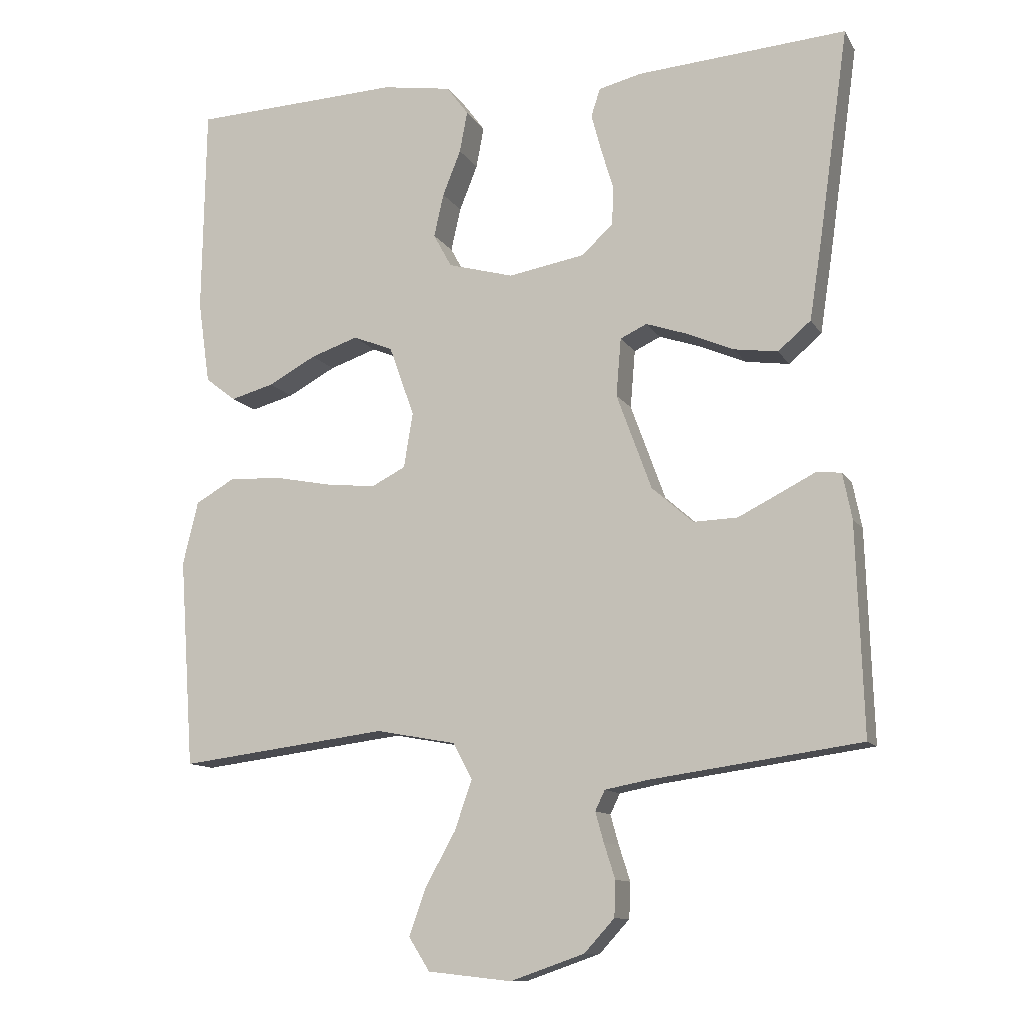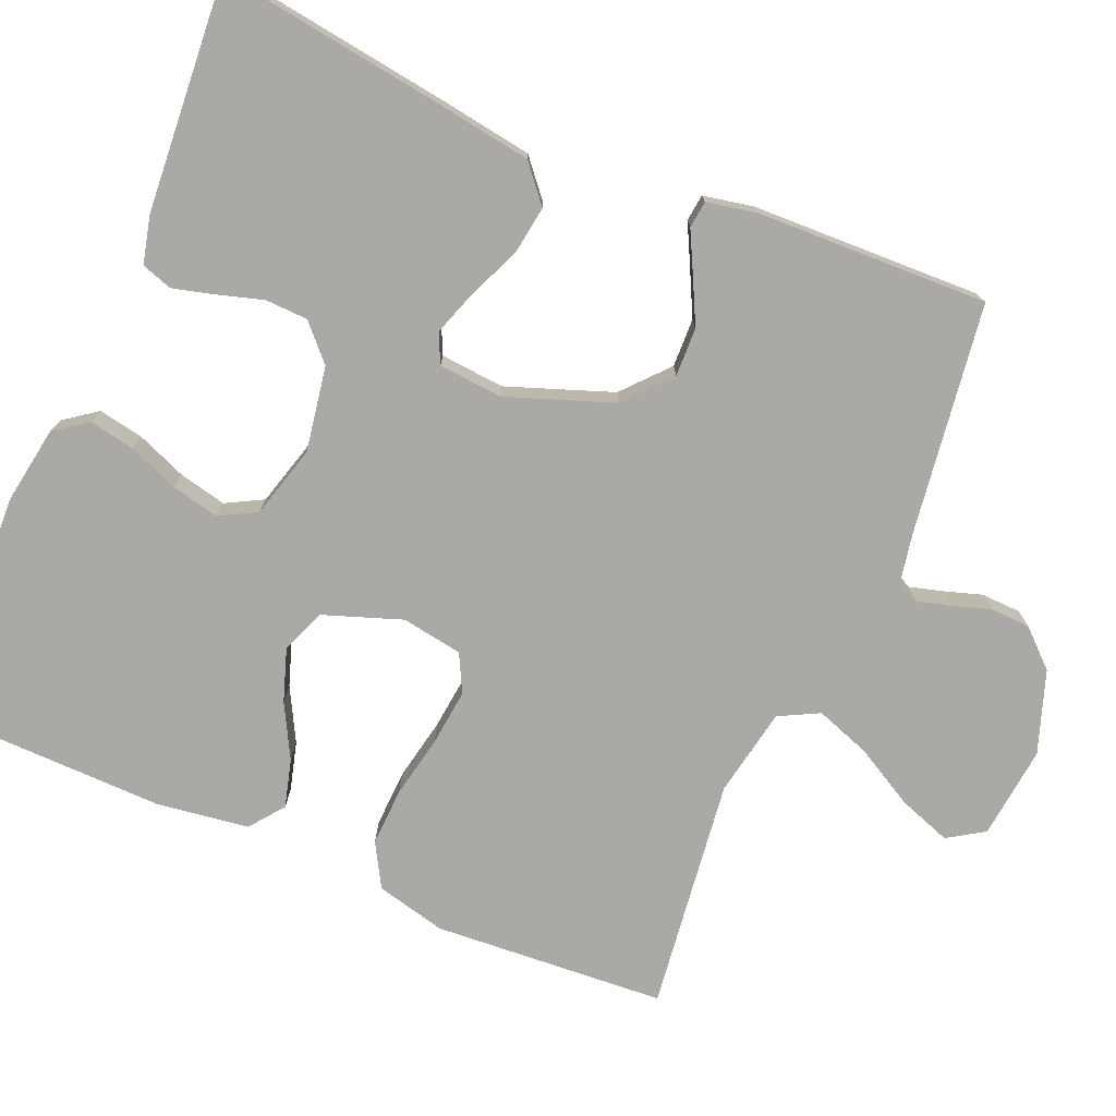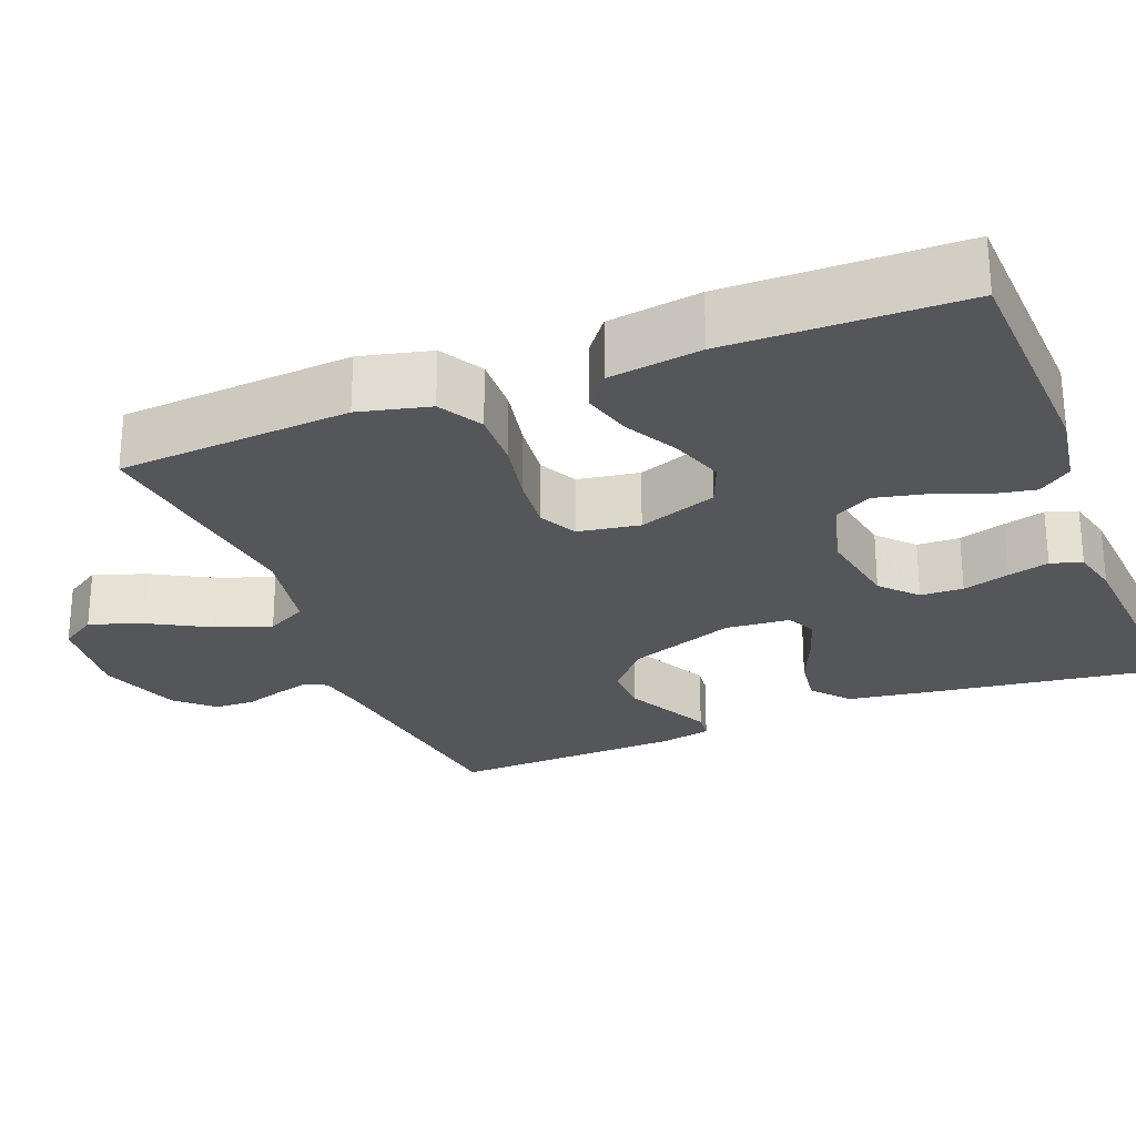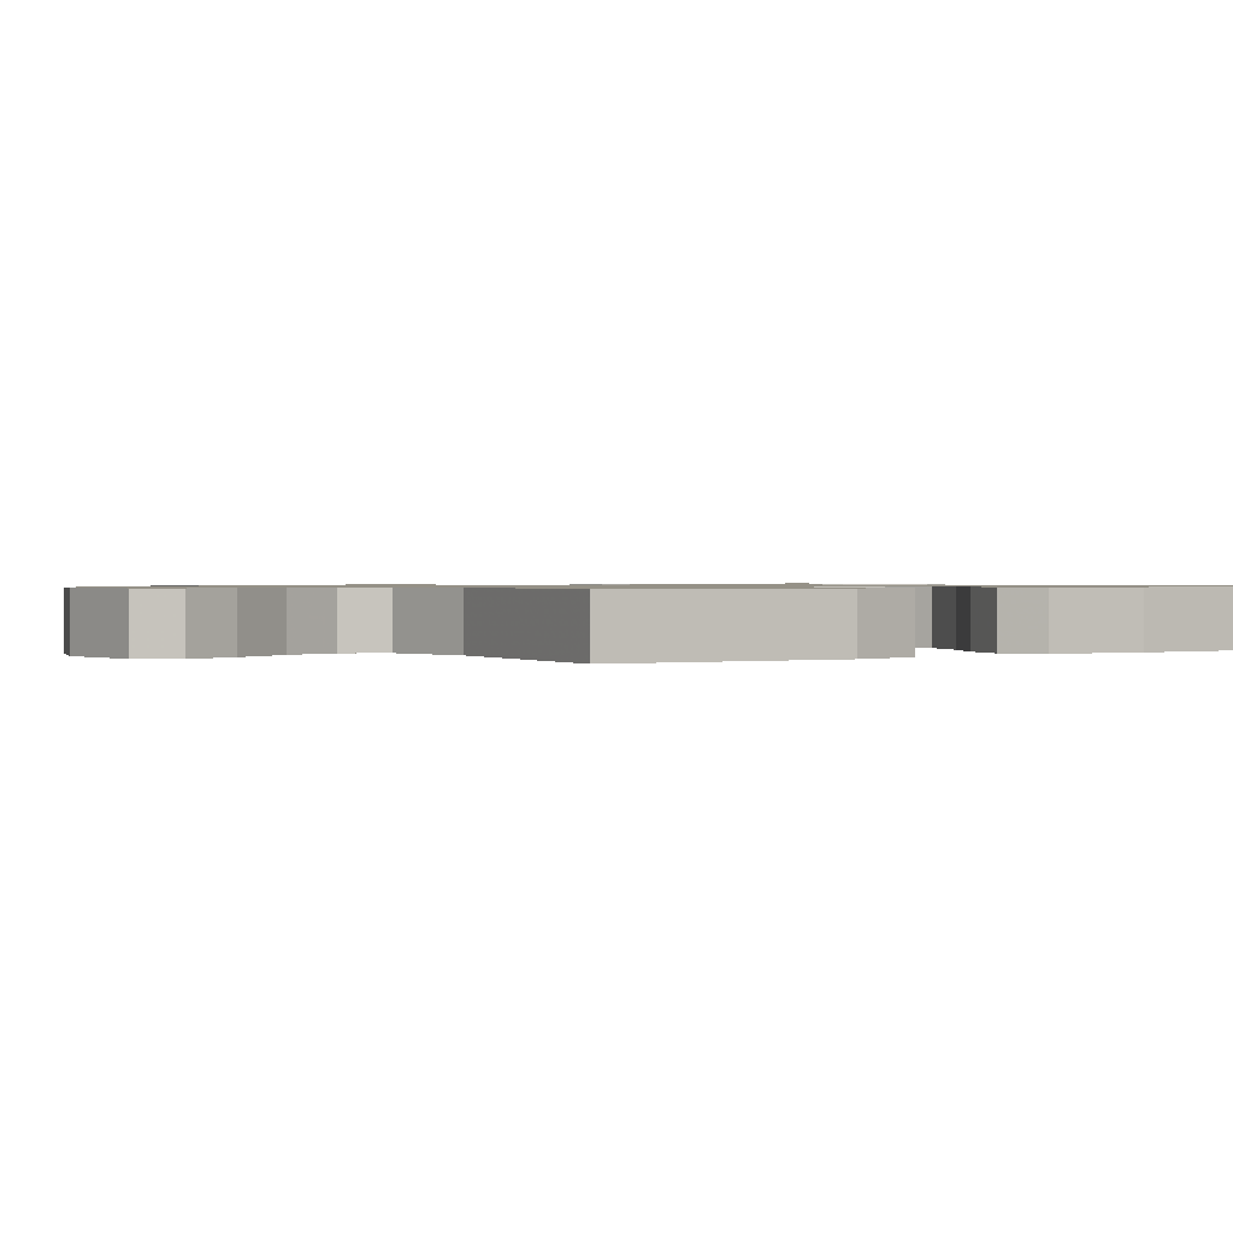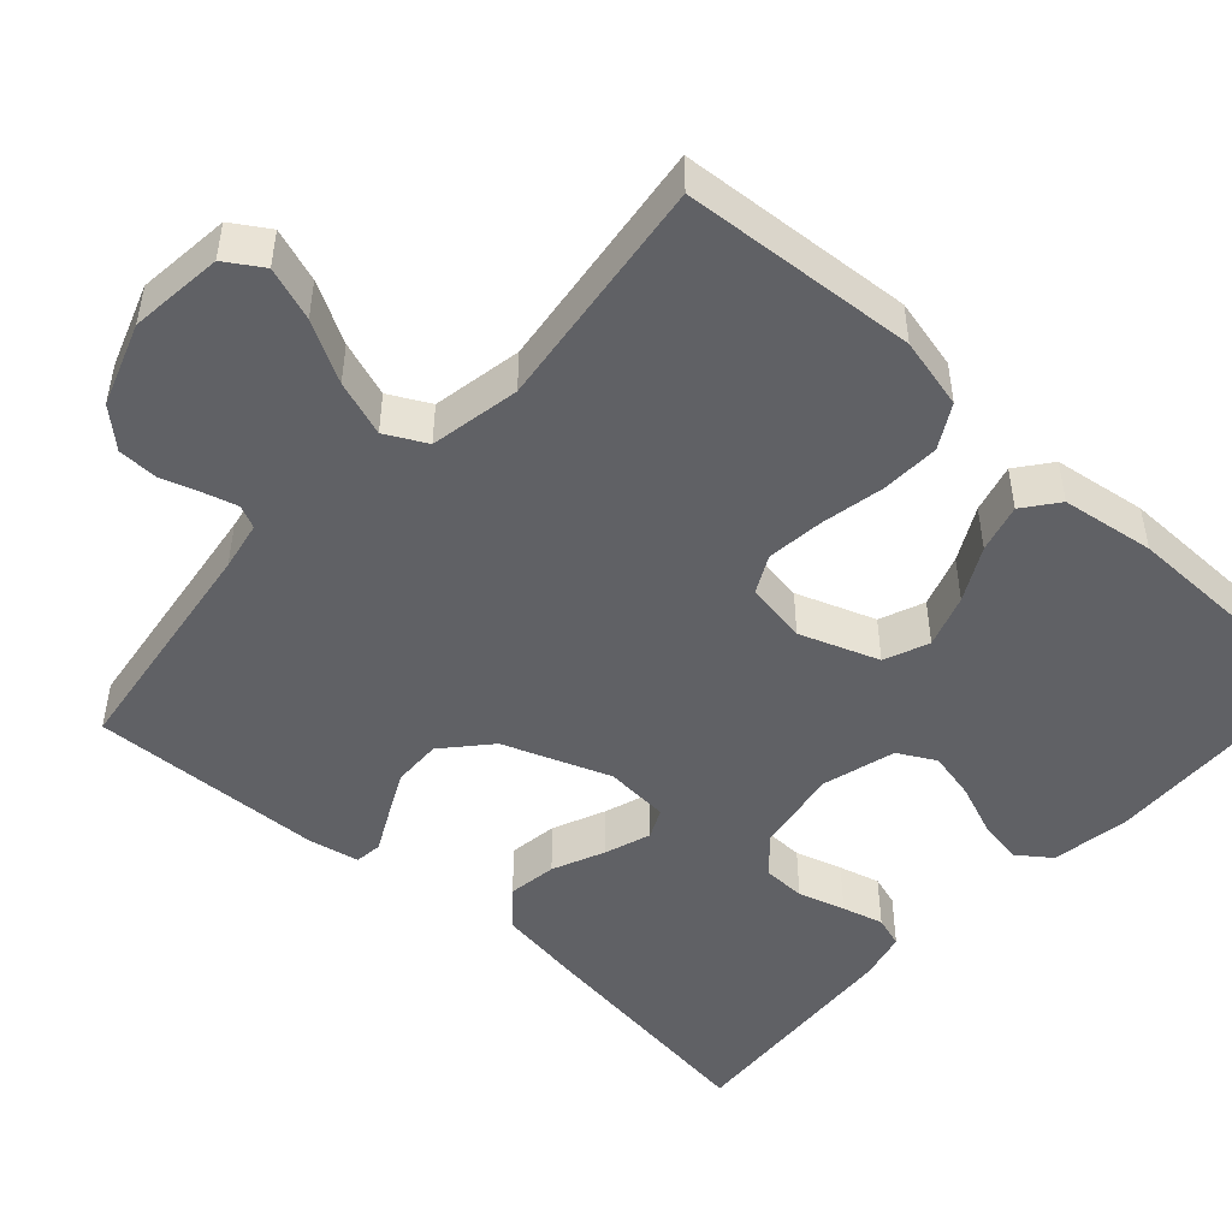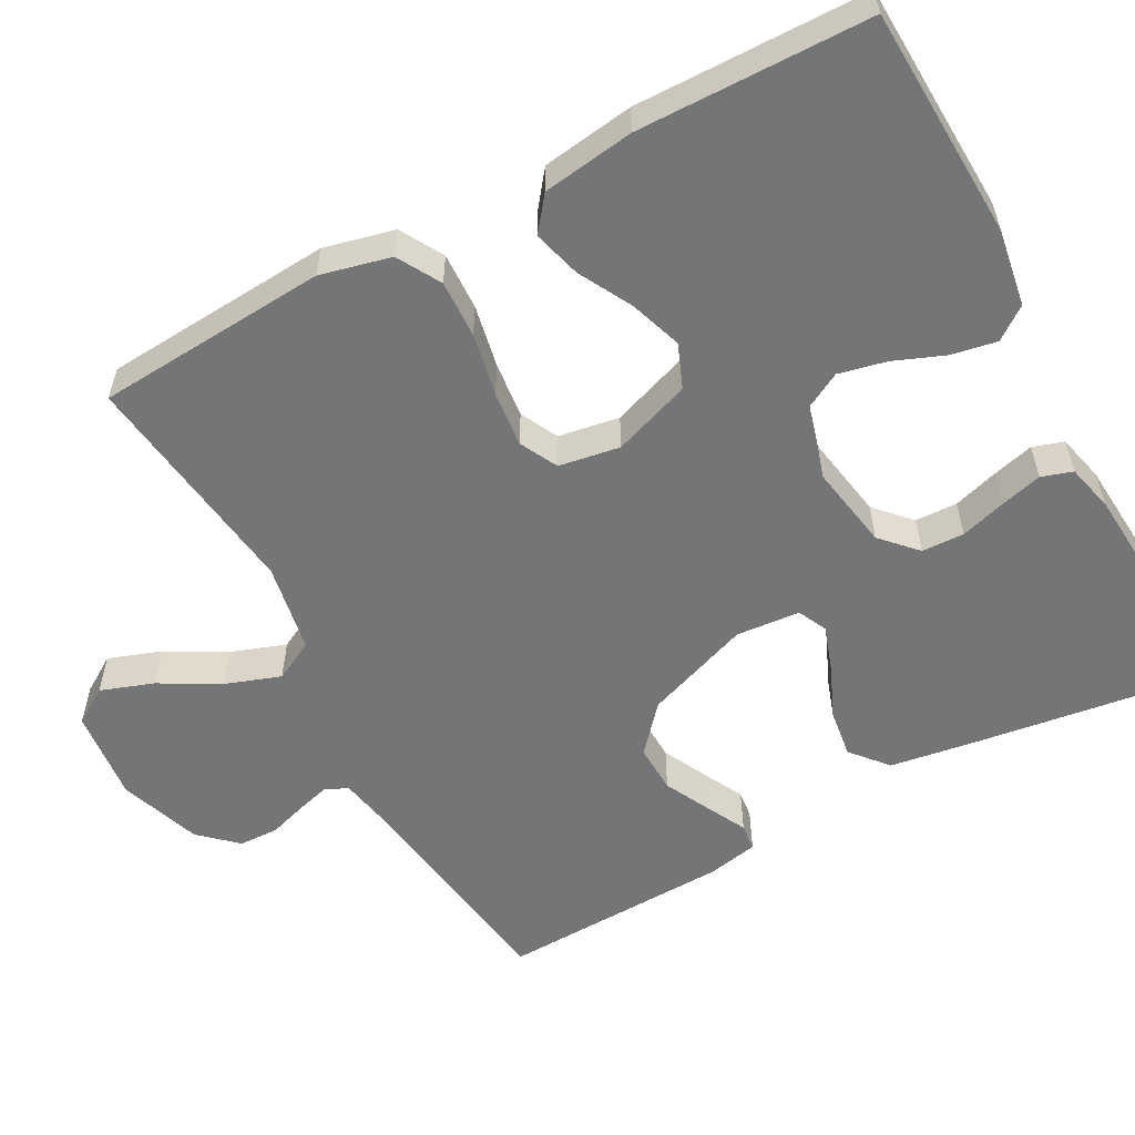
<metadata>
{"format":"obj","ext":"obj","renderer":"f3d","projection":"perspective","resolution":1024,"background":"white","views":[{"elev":-11.4,"azim":19.7,"up":"+Z"},{"elev":-75.6,"azim":66.9,"up":"+Y"},{"elev":-26.0,"azim":-68.4,"up":"+Y"},{"elev":0.9,"azim":-123.3,"up":"+Y"},{"elev":-48.1,"azim":-132.2,"up":"+Y"},{"elev":-56.4,"azim":-61.5,"up":"+Y"}]}
</metadata>
<code>
v -0.5 0.07 -0.5
v -0.521 0.07 -0.2
v -0.499 0.07 -0.109
v -0.443 0.07 -0.077
v -0.368 0.07 -0.08
v -0.287 0.07 -0.096
v -0.214 0.07 -0.104
v -0.165 0.07 -0.079
v -0.152 0.07 0
v -0.188 0.07 0.101
v -0.245 0.07 0.124
v -0.313 0.07 0.101
v -0.382 0.07 0.064
v -0.444 0.07 0.047
v -0.488 0.07 0.081
v -0.505 0.07 0.2
v -0.5 0.07 0.5
v -0.2 0.07 0.512
v -0.1 0.07 0.496
v -0.069 0.07 0.454
v -0.08 0.07 0.395
v -0.106 0.07 0.33
v -0.12 0.07 0.268
v -0.094 0.07 0.22
v 0 0.07 0.194
v 0.11 0.07 0.213
v 0.155 0.07 0.255
v 0.157 0.07 0.31
v 0.139 0.07 0.37
v 0.125 0.07 0.423
v 0.138 0.07 0.463
v 0.2 0.07 0.478
v 0.5 0.07 0.5
v 0.458 0.07 0.2
v 0.44 0.07 0.083
v 0.393 0.07 0.043
v 0.33 0.07 0.052
v 0.263 0.07 0.081
v 0.204 0.07 0.101
v 0.166 0.07 0.083
v 0.159 0.07 0
v 0.209 0.07 -0.137
v 0.268 0.07 -0.189
v 0.331 0.07 -0.187
v 0.391 0.07 -0.157
v 0.442 0.07 -0.131
v 0.477 0.07 -0.135
v 0.49 0.07 -0.2
v 0.5 0.07 -0.5
v 0.2 0.07 -0.542
v 0.137 0.07 -0.554
v 0.123 0.07 -0.583
v 0.135 0.07 -0.626
v 0.151 0.07 -0.676
v 0.149 0.07 -0.727
v 0.106 0.07 -0.774
v 0 0.07 -0.811
v -0.12 0.07 -0.798
v -0.15 0.07 -0.751
v -0.126 0.07 -0.683
v -0.083 0.07 -0.606
v -0.058 0.07 -0.535
v -0.085 0.07 -0.483
v -0.2 0.07 -0.462
v -0.5 0 -0.5
v -0.521 0 -0.2
v -0.499 0 -0.109
v -0.443 0 -0.077
v -0.368 0 -0.08
v -0.287 0 -0.096
v -0.214 0 -0.104
v -0.165 0 -0.079
v -0.152 0 0
v -0.188 0 0.101
v -0.245 0 0.124
v -0.313 0 0.101
v -0.382 0 0.064
v -0.444 0 0.047
v -0.488 0 0.081
v -0.505 0 0.2
v -0.5 0 0.5
v -0.2 0 0.512
v -0.1 0 0.496
v -0.069 0 0.454
v -0.08 0 0.395
v -0.106 0 0.33
v -0.12 0 0.268
v -0.094 0 0.22
v 0 0 0.194
v 0.11 0 0.213
v 0.155 0 0.255
v 0.157 0 0.31
v 0.139 0 0.37
v 0.125 0 0.423
v 0.138 0 0.463
v 0.2 0 0.478
v 0.5 0 0.5
v 0.458 0 0.2
v 0.44 0 0.083
v 0.393 0 0.043
v 0.33 0 0.052
v 0.263 0 0.081
v 0.204 0 0.101
v 0.166 0 0.083
v 0.159 0 0
v 0.209 0 -0.137
v 0.268 0 -0.189
v 0.331 0 -0.187
v 0.391 0 -0.157
v 0.442 0 -0.131
v 0.477 0 -0.135
v 0.49 0 -0.2
v 0.5 0 -0.5
v 0.2 0 -0.542
v 0.137 0 -0.554
v 0.123 0 -0.583
v 0.135 0 -0.626
v 0.151 0 -0.676
v 0.149 0 -0.727
v 0.106 0 -0.774
v 0 0 -0.811
v -0.12 0 -0.798
v -0.15 0 -0.751
v -0.126 0 -0.683
v -0.083 0 -0.606
v -0.058 0 -0.535
v -0.085 0 -0.483
v -0.2 0 -0.462
f 59 60 61
f 58 59 61
f 57 58 61
f 56 57 61
f 55 56 61
f 54 55 61
f 53 54 61
f 52 53 61 62
f 51 52 62 63
f 48 49 50
f 47 48 50
f 46 47 50
f 45 46 50
f 50 51 63
f 45 50 63
f 44 45 63
f 36 37 38
f 35 36 38
f 34 35 38
f 33 34 38
f 32 33 38
f 31 32 38
f 30 31 38
f 29 30 38
f 28 29 38
f 27 28 38 39
f 26 27 39 40
f 20 21 22
f 19 20 22
f 18 19 22
f 17 18 22
f 16 17 22
f 15 16 22
f 14 15 22
f 13 14 22
f 12 13 22
f 11 12 22 23
f 10 11 23 24
f 4 5 6
f 3 4 6
f 2 3 6
f 1 2 6
f 64 1 6
f 64 6 7
f 43 44 63 64
f 64 7 8
f 43 64 8
f 42 43 8
f 41 42 8 9
f 41 9 10
f 40 41 10
f 26 40 10
f 25 26 10
f 10 24 25
f 125 124 123
f 125 123 122
f 125 122 121
f 125 121 120
f 125 120 119
f 125 119 118
f 125 118 117
f 126 125 117 116
f 127 126 116 115
f 114 113 112
f 114 112 111
f 114 111 110
f 114 110 109
f 127 115 114
f 127 114 109
f 127 109 108
f 102 101 100
f 102 100 99
f 102 99 98
f 102 98 97
f 102 97 96
f 102 96 95
f 102 95 94
f 102 94 93
f 102 93 92
f 103 102 92 91
f 104 103 91 90
f 86 85 84
f 86 84 83
f 86 83 82
f 86 82 81
f 86 81 80
f 86 80 79
f 86 79 78
f 86 78 77
f 86 77 76
f 87 86 76 75
f 88 87 75 74
f 70 69 68
f 70 68 67
f 70 67 66
f 70 66 65
f 70 65 128
f 71 70 128
f 128 127 108 107
f 72 71 128
f 72 128 107
f 72 107 106
f 73 72 106 105
f 74 73 105
f 74 105 104
f 74 104 90
f 74 90 89
f 89 88 74
f 1 65 66 2
f 2 66 67 3
f 3 67 68 4
f 4 68 69 5
f 5 69 70 6
f 6 70 71 7
f 7 71 72 8
f 8 72 73 9
f 9 73 74 10
f 10 74 75 11
f 11 75 76 12
f 12 76 77 13
f 13 77 78 14
f 14 78 79 15
f 15 79 80 16
f 16 80 81 17
f 17 81 82 18
f 18 82 83 19
f 19 83 84 20
f 20 84 85 21
f 21 85 86 22
f 22 86 87 23
f 23 87 88 24
f 24 88 89 25
f 25 89 90 26
f 26 90 91 27
f 27 91 92 28
f 28 92 93 29
f 29 93 94 30
f 30 94 95 31
f 31 95 96 32
f 32 96 97 33
f 33 97 98 34
f 34 98 99 35
f 35 99 100 36
f 36 100 101 37
f 37 101 102 38
f 38 102 103 39
f 39 103 104 40
f 40 104 105 41
f 41 105 106 42
f 42 106 107 43
f 43 107 108 44
f 44 108 109 45
f 45 109 110 46
f 46 110 111 47
f 47 111 112 48
f 48 112 113 49
f 49 113 114 50
f 50 114 115 51
f 51 115 116 52
f 52 116 117 53
f 53 117 118 54
f 54 118 119 55
f 55 119 120 56
f 56 120 121 57
f 57 121 122 58
f 58 122 123 59
f 59 123 124 60
f 60 124 125 61
f 61 125 126 62
f 62 126 127 63
f 63 127 128 64
f 64 128 65 1

</code>
